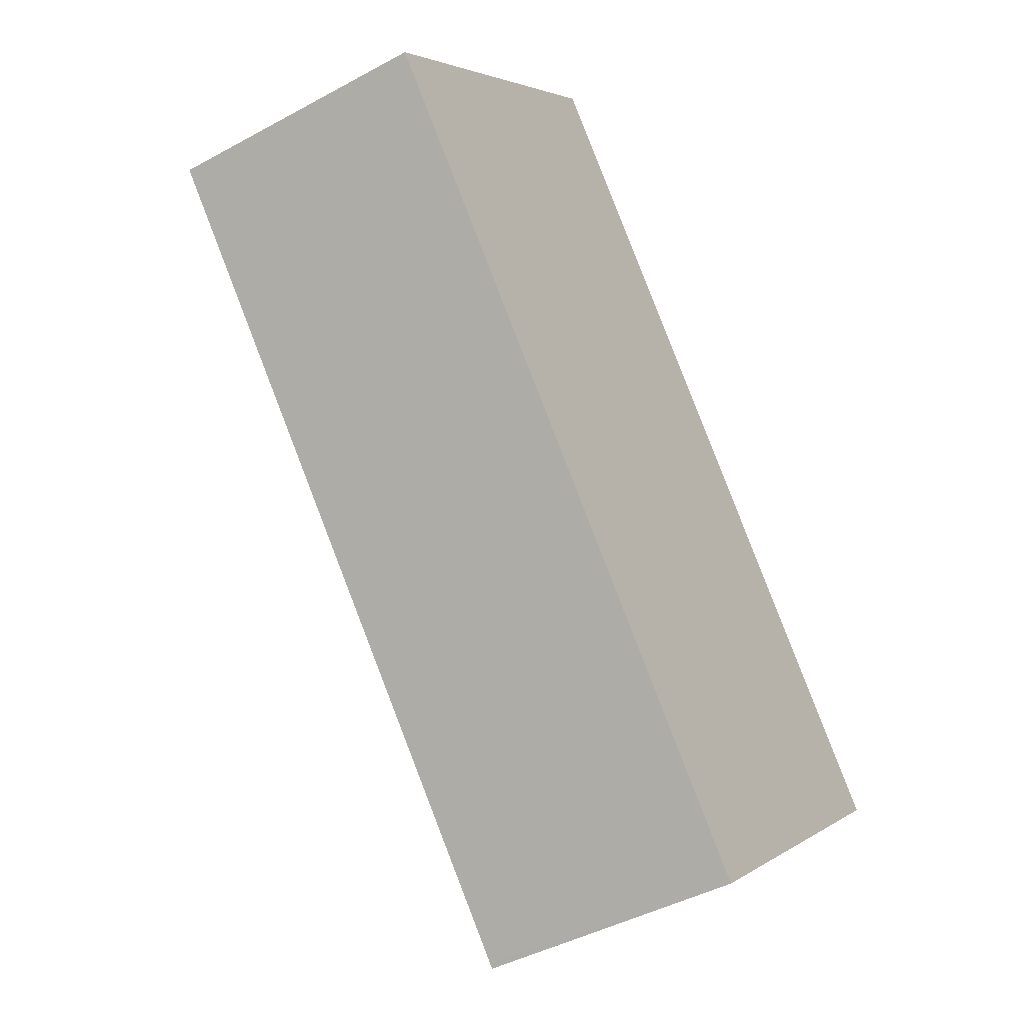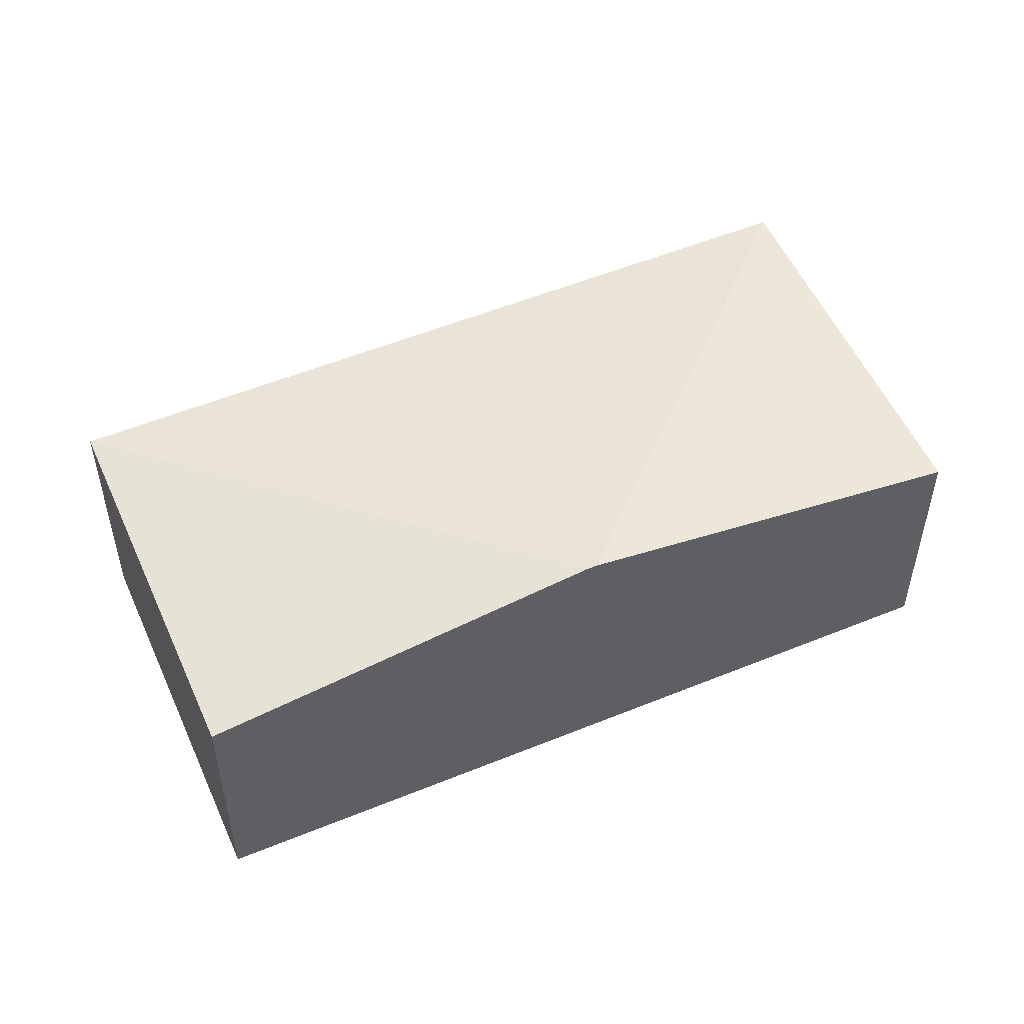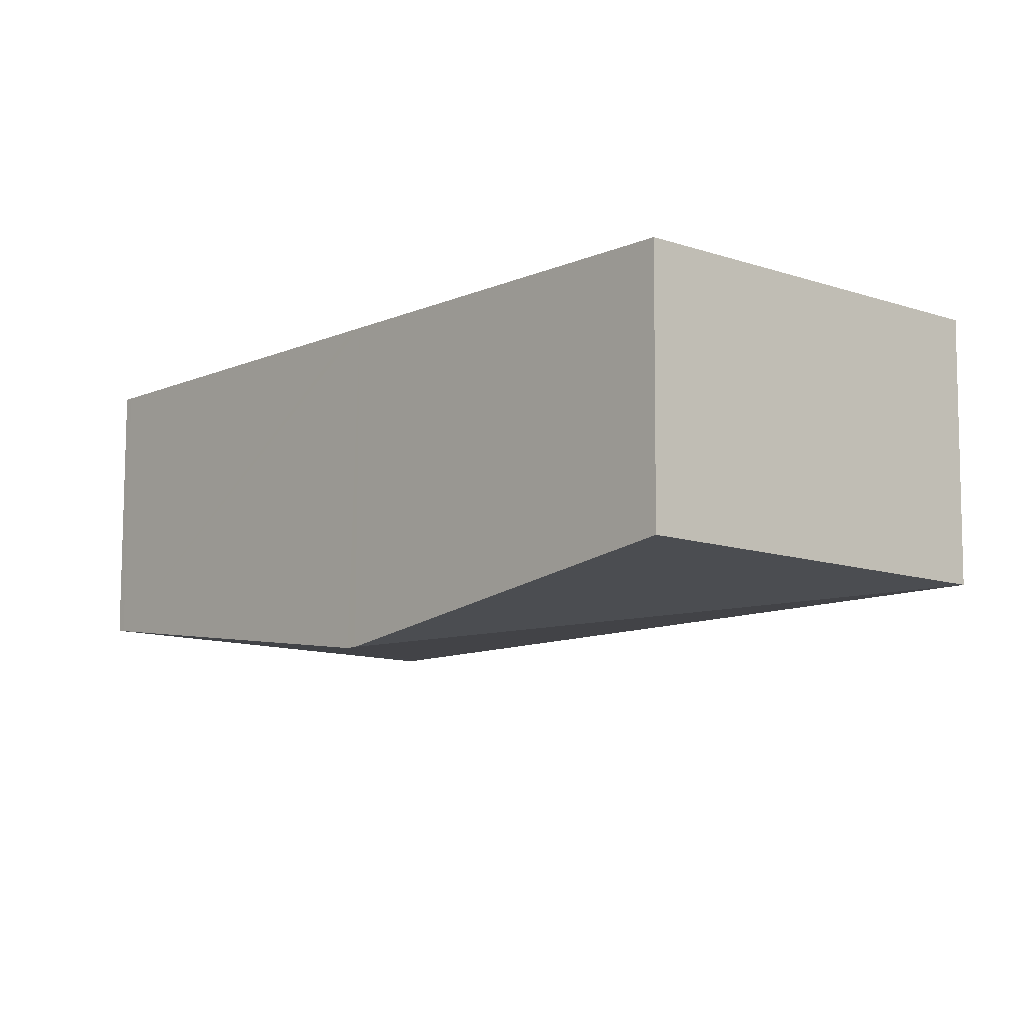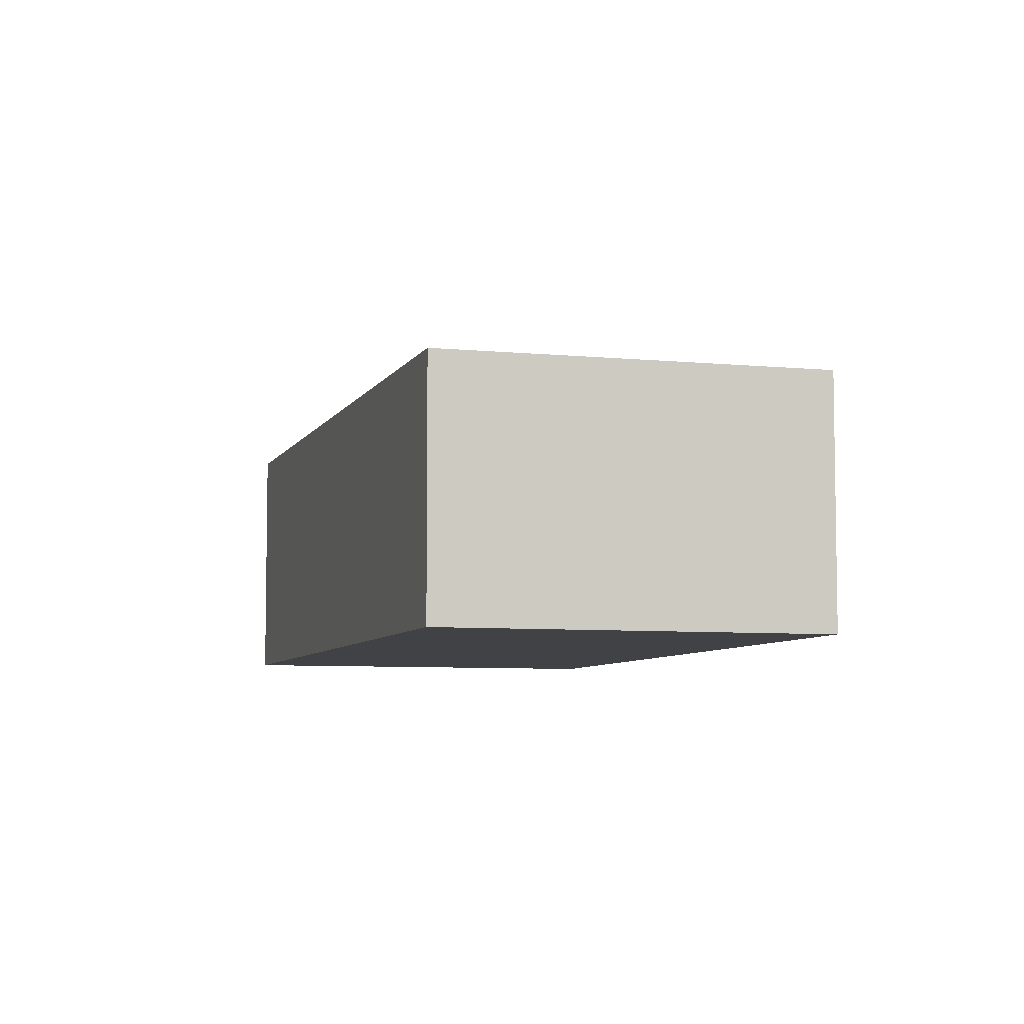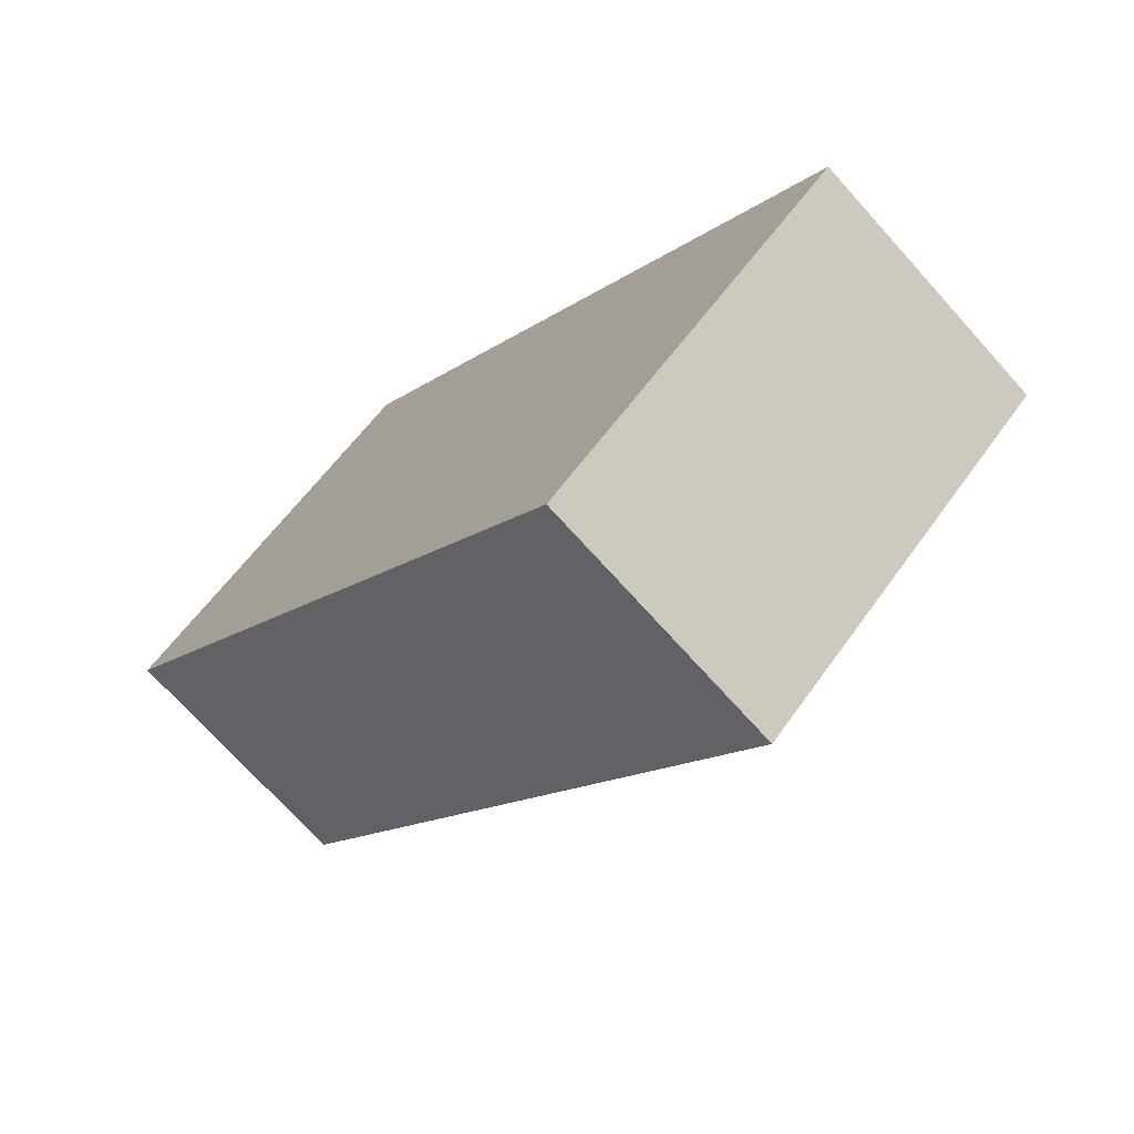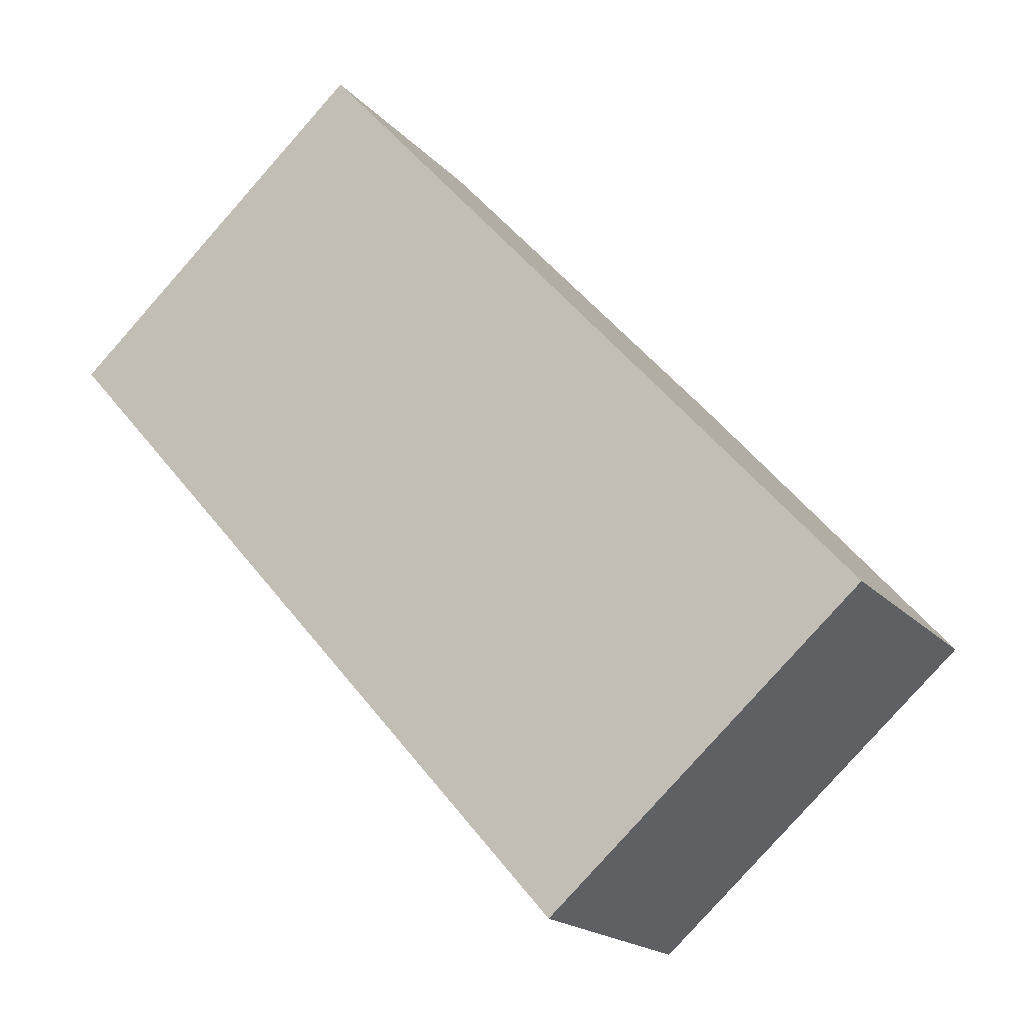
<metadata>
{"format":"obj","ext":"obj","renderer":"f3d","projection":"perspective","resolution":1024,"background":"white","views":[{"elev":-43.3,"azim":-57.0,"up":"+Z"},{"elev":53.3,"azim":25.0,"up":"+Y"},{"elev":79.6,"azim":-179.8,"up":"+Z"},{"elev":-6.5,"azim":-57.9,"up":"+Y"},{"elev":-71.6,"azim":41.9,"up":"+Z"},{"elev":-18.4,"azim":28.0,"up":"+Z"}]}
</metadata>
<code>
v  6.308 1.905 -2.598
v  4.314 2.322 -0.334
v  6.267 1.913 -2.551
v  4.044 1.905 -4.592
v  4.012 1.904 -4.556
v  4.258 2.322 -0.27
v  0 1.905 1.166e-16
v  2.264 1.905 1.994
v  0 0 0
v  2.264 -1.221e-16 1.994
v  4.258 1.653e-17 -0.27
v  4.314 2.045e-17 -0.334
v  6.267 1.562e-16 -2.551
v  6.308 1.591e-16 -2.598
v  4.044 2.812e-16 -4.592
v  4.012 2.79e-16 -4.556
g defaultobject
f 1 2 3
f 2 1 4
f 2 4 5
f 6 5 7
f 5 6 2
f 6 7 8
f 9 8 7
f 8 9 10
f 10 6 8
f 6 10 11
f 6 11 2
f 2 11 3
f 3 11 12
f 3 12 13
f 3 13 1
f 1 13 14
f 14 4 1
f 4 14 15
f 15 5 4
f 5 15 7
f 7 15 9
f 9 15 16
f 16 10 9
f 10 16 11
f 11 16 12
f 12 16 13
f 13 16 15
f 13 15 14

</code>
